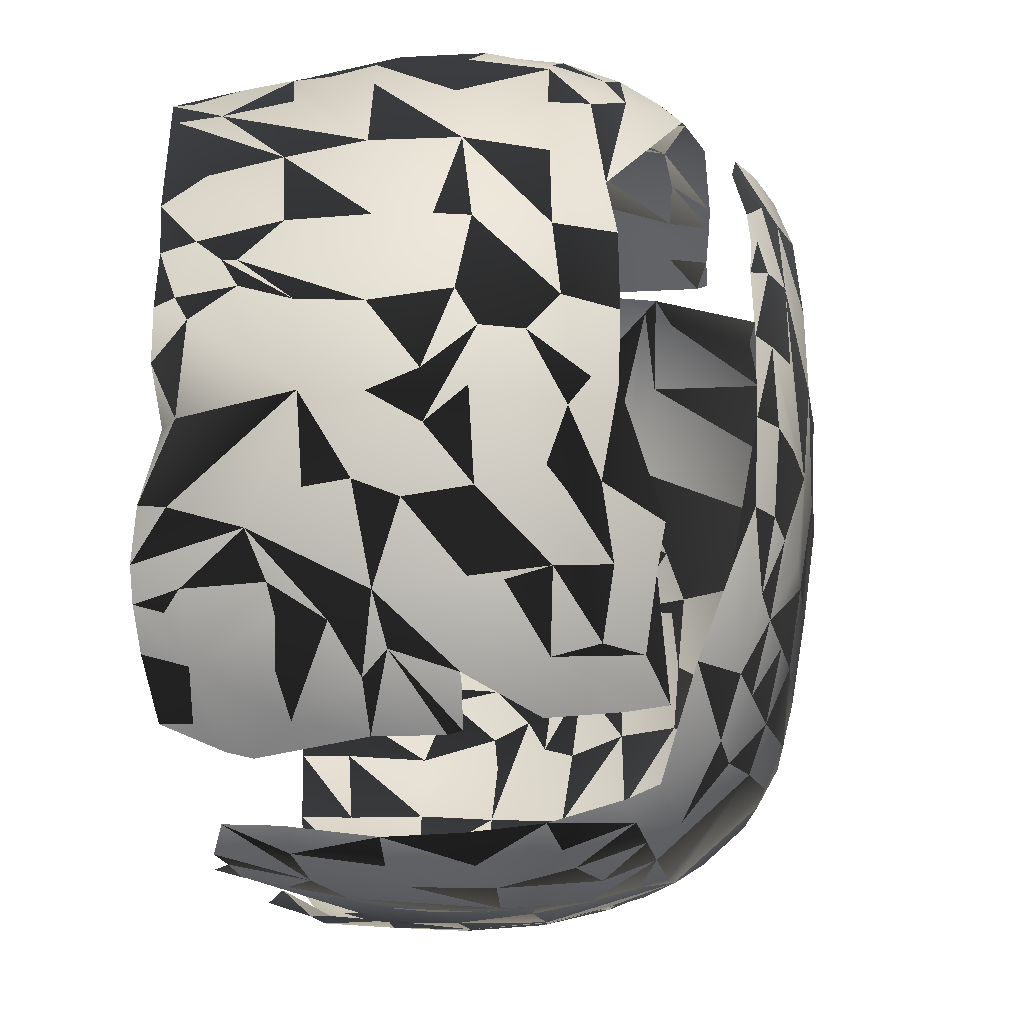
<metadata>
{"format":"obj","ext":"obj","renderer":"f3d","projection":"perspective","resolution":1024,"background":"white","views":[{"elev":-16.9,"azim":-82.3,"up":"+Y"}]}
</metadata>
<code>
v -0.006043 -0.01011 0.009965
v 0.007929 -0.007954 0.01014
v -0.03291 -0.004536 0.01089
v 0.009145 -0.006197 0.00973
v -0.03379 -0.0008692 0.009972
v 0.01028 -0.002055 0.009209
v -0.03459 0.001691 0.009621
v -0.03461 0.003911 0.009377
v 0.01116 0.00251 0.008997
v -0.03395 0.007479 0.009425
v 0.01046 0.007619 0.009023
v -0.03238 0.01236 0.0102
v 0.008407 0.01244 0.009835
v -0.03491 0.01867 0.01013
v -0.03389 0.01577 0.009821
v 0.01022 0.0174 0.008973
v -0.03465 0.02202 0.0103
v 0.009122 0.02428 0.009818
v 0.00969 0.02208 0.009136
v -0.03491 0.02479 0.01031
v 0.008556 0.02709 0.009365
v -0.03395 0.03037 0.0108
v -0.03111 0.03286 0.009656
v -0.02045 0.03499 0.009611
v -0.01703 0.03362 0.008908
v -0.01237 0.03237 0.00875
v -0.007203 0.03501 0.008298
v 0.007194 0.0312 0.01021
v -0.02918 0.03371 0.009548
v -0.02623 0.03445 0.009514
v -0.02176 0.03438 0.009167
v -0.01867 0.03391 0.008713
v -0.005591 0.03493 0.008483
v -0.002759 0.03504 0.009097
v 0.001244 0.03424 0.009771
v 0.004221 0.03325 0.01028
v -0.0297 -0.009462 0.01368
v -0.02724 -0.01069 0.01268
v -0.02287 -0.01058 0.01239
v -0.01968 -0.01035 0.01079
v -0.005931 -0.01037 0.01082
v -0.002262 -0.01042 0.01239
v 0.001695 -0.01072 0.01287
v 0.004547 -0.009646 0.01346
v -0.03294 -0.004564 0.01277
v -0.03249 -0.00609 0.01453
v -0.0211 -0.01104 0.01279
v -0.01861 -0.01057 0.01201
v -0.01258 -0.008375 0.01133
v -0.007228 -0.009779 0.012
v -0.003706 -0.01098 0.0131
v 0.00921 -0.00554 0.01293
v -0.03404 -0.001702 0.01273
v 0.01043 -0.002164 0.01273
v -0.03468 0.001151 0.0114
v -0.03506 0.002346 0.01229
v 0.01094 0.002347 0.01238
v -0.03482 0.007034 0.0113
v 0.01082 0.007305 0.01245
v -0.03359 0.01254 0.01126
v 0.01019 0.01246 0.01267
v -0.03511 0.01912 0.01137
v -0.03528 0.0177 0.01218
v 0.01027 0.01744 0.01263
v -0.03537 0.0223 0.01256
v -0.03573 0.02098 0.01413
v 0.009687 0.02445 0.01242
v 0.009984 0.0217 0.01272
v -0.03489 0.02649 0.01291
v 0.009035 0.02728 0.01264
v -0.03412 0.03053 0.01346
v -0.03097 0.03296 0.01085
v -0.02905 0.03433 0.01218
v -0.02106 0.03524 0.01094
v -0.01761 0.03562 0.01195
v -0.01251 0.03534 0.01167
v -0.006869 0.0356 0.01194
v -0.003862 0.03577 0.01223
v 0.007211 0.03122 0.01311
v -0.03327 0.0325 0.01433
v -0.02674 0.03502 0.01217
v -0.02281 0.03565 0.01244
v -0.01961 0.03616 0.01451
v -0.002217 0.03541 0.01247
v 0.001619 0.03472 0.01316
v 0.004876 0.03329 0.01389
v -0.02996 -0.009661 0.01704
v -0.02759 -0.01081 0.01705
v -0.02238 -0.0115 0.01709
v -0.01885 -0.01204 0.01861
v -0.01248 -0.01173 0.01954
v -0.005415 -0.01168 0.01857
v -0.002028 -0.01111 0.01775
v 0.002308 -0.011 0.01742
v 0.005124 -0.009689 0.01781
v -0.03377 -0.004773 0.01832
v -0.0326 -0.006491 0.01609
v -0.01875 -0.01129 0.01493
v -0.005706 -0.01124 0.01477
v 0.009477 -0.005405 0.01784
v -0.03481 -0.002256 0.01761
v 0.01062 -0.002163 0.0177
v -0.03551 0.0004671 0.0177
v -0.03569 0.00239 0.01721
v 0.01162 0.002014 0.01771
v -0.03667 0.007289 0.0192
v -0.036 0.005351 0.01597
v 0.01179 0.006227 0.01945
v 0.01155 0.007399 0.01708
v -0.03679 0.01274 0.01883
v 0.01149 0.01247 0.0176
v -0.03674 0.01801 0.01853
v -0.03609 0.01923 0.01517
v 0.01107 0.01769 0.01764
v -0.03628 0.02291 0.01777
v -0.03587 0.02086 0.01505
v 0.01049 0.02507 0.01759
v 0.01056 0.02208 0.01762
v -0.03559 0.02704 0.01749
v 0.009891 0.02796 0.01761
v -0.03476 0.03087 0.01773
v -0.03395 0.03268 0.01968
v -0.01644 0.03667 0.01485
v -0.01164 0.03714 0.01671
v -0.007285 0.03712 0.0171
v 0.007766 0.03189 0.01759
v -0.03339 0.03286 0.01739
v -0.02674 0.03634 0.01787
v -0.02283 0.03666 0.01733
v -0.01821 0.03742 0.01761
v -0.01386 0.03755 0.01823
v -0.004651 0.0375 0.01856
v -0.002051 0.03689 0.01743
v 0.00213 0.03595 0.01777
v 0.005461 0.03435 0.01813
v -0.03011 -0.01042 0.02248
v -0.02734 -0.01156 0.02228
v -0.0228 -0.01204 0.02286
v -0.01756 -0.01258 0.02338
v -0.01243 -0.01207 0.02272
v -0.006974 -0.01199 0.0231
v -0.001748 -0.01171 0.02308
v 0.002314 -0.01128 0.02223
v 0.005481 -0.009793 0.02107
v -0.03415 -0.005791 0.02268
v 0.0101 -0.005764 0.0224
v -0.03536 -0.002922 0.02241
v -0.03573 -0.001476 0.0238
v 0.01121 -0.002421 0.02259
v -0.03584 0.0001397 0.0206
v -0.03637 0.00159 0.02302
v 0.01169 0.003339 0.02275
v 0.01168 0.00129 0.02294
v -0.03684 0.007597 0.02189
v -0.03679 0.006498 0.02458
v 0.01184 0.006891 0.02291
v 0.01179 0.004553 0.02517
v -0.03693 0.01248 0.02259
v -0.03699 0.01053 0.02573
v 0.01136 0.01234 0.02321
v 0.0114 0.0131 0.02103
v -0.03688 0.01769 0.02252
v 0.01111 0.01819 0.02349
v 0.01122 0.01757 0.02116
v -0.0366 0.02285 0.02275
v 0.01068 0.02326 0.02284
v 0.01079 0.02219 0.02059
v -0.03618 0.0275 0.02235
v 0.01025 0.02762 0.02202
v 0.01008 0.02872 0.02362
v -0.03513 0.03147 0.02245
v -0.03397 0.03324 0.02234
v 0.008431 0.03234 0.0223
v -0.02789 0.03682 0.0226
v -0.02333 0.03772 0.02265
v -0.01823 0.03794 0.0228
v -0.01246 0.03788 0.02263
v -0.006864 0.03831 0.02293
v -0.001909 0.03798 0.0227
v 0.002441 0.03692 0.02245
v 0.006048 0.0352 0.02233
v -0.03076 -0.0104 0.02712
v -0.02743 -0.01165 0.02725
v -0.02282 -0.01222 0.02776
v -0.01877 -0.01277 0.02744
v -0.01393 -0.0123 0.02579
v -0.0001571 -0.01132 0.02766
v 0.002233 -0.01097 0.02727
v 0.004511 -0.01004 0.02731
v -0.03434 -0.005655 0.02761
v -0.03424 -0.005841 0.02676
v -0.01679 -0.01242 0.02918
v -0.0124 -0.01225 0.02848
v -0.0069 -0.01204 0.02864
v -0.002068 -0.01145 0.02809
v 0.01013 -0.006125 0.02696
v -0.03542 -0.00346 0.0277
v -0.03544 -0.002765 0.02761
v 0.01119 -0.002646 0.02758
v -0.03577 0.002034 0.02997
v -0.03625 0.002173 0.02805
v 0.01162 0.002574 0.02632
v 0.01139 0.002019 0.02829
v -0.03666 0.007027 0.02848
v 0.01152 0.007289 0.02704
v 0.01098 0.006987 0.02905
v -0.0369 0.01366 0.02555
v -0.03678 0.01261 0.02816
v 0.01106 0.01261 0.02783
v 0.01099 0.01027 0.02946
v -0.03667 0.01825 0.02737
v -0.03661 0.01607 0.02863
v 0.01078 0.01791 0.02796
v -0.03639 0.02256 0.02825
v -0.03641 0.02279 0.02609
v 0.01045 0.02303 0.02785
v -0.03594 0.02747 0.02761
v 0.0103 0.02777 0.02773
v -0.03497 0.03083 0.02709
v -0.03362 0.03339 0.02762
v 0.008833 0.03189 0.02735
v -0.03106 0.03507 0.02824
v -0.02725 0.0369 0.02753
v -0.02275 0.03787 0.02789
v -0.0175 0.03789 0.02777
v -0.01249 0.03788 0.02753
v -0.007452 0.03824 0.02797
v -0.00202 0.0384 0.02786
v 0.002687 0.03713 0.02738
v 0.006372 0.03493 0.02717
v -0.02973 -0.009818 0.03142
v -0.02705 -0.01085 0.03195
v -0.0227 -0.01115 0.0322
v -0.01825 -0.01123 0.03326
v -0.0127 -0.01086 0.03491
v -0.005986 -0.01049 0.03463
v -0.002099 -0.01009 0.03284
v 0.00173 -0.01015 0.03173
v 0.004369 -0.009413 0.0312
v -0.03382 -0.005003 0.03177
v -0.01634 -0.01181 0.03183
v -0.01375 -0.01179 0.03209
v -0.006084 -0.01109 0.0323
v -0.002858 -0.01082 0.03138
v 0.009044 -0.005144 0.0315
v -0.0346 -0.001922 0.03225
v 0.01007 -0.001848 0.03205
v -0.0352 0.002871 0.03247
v 0.01026 0.003098 0.03191
v -0.03533 0.006955 0.03322
v -0.03603 0.00819 0.03225
v 0.01019 0.007839 0.03192
v -0.03519 0.0133 0.03459
v -0.03573 0.01158 0.03338
v 0.01056 0.01462 0.03107
v 0.01044 0.0123 0.03257
v -0.03554 0.01801 0.03302
v -0.03609 0.01588 0.03118
v 0.01003 0.01755 0.03276
v -0.03534 0.0223 0.03253
v 0.009414 0.02258 0.03259
v -0.03477 0.02692 0.03235
v 0.009302 0.02732 0.03245
v -0.03367 0.03042 0.03212
v -0.03212 0.03325 0.03204
v 0.007763 0.03118 0.03184
v -0.02989 0.03464 0.03194
v -0.02679 0.03631 0.03227
v -0.0222 0.03709 0.03218
v -0.01728 0.03731 0.03226
v -0.01246 0.03765 0.03264
v -0.00764 0.03782 0.03245
v -0.002567 0.03764 0.03239
v 0.002304 0.03663 0.03223
v 0.005751 0.03427 0.03178
v 0.00634 0.03363 0.03174
v -0.02865 -0.008443 0.0356
v -0.02615 -0.009275 0.0359
v -0.02184 -0.009674 0.03613
v -0.01735 -0.009963 0.0363
v -0.01273 -0.01039 0.03662
v -0.007367 -0.009812 0.03663
v -0.003237 -0.009167 0.03646
v 0.0007499 -0.008722 0.03563
v 0.003473 -0.007867 0.03499
v -0.03199 -0.004404 0.03591
v 0.006996 -0.003966 0.03649
v 0.007947 -0.004431 0.03479
v -0.0337 -0.001066 0.03491
v -0.03237 -0.001447 0.03707
v 0.007876 -0.001597 0.03758
v 0.0091 -0.001404 0.03513
v -0.03413 0.003098 0.03561
v -0.03297 0.002861 0.03777
v 0.008331 0.001857 0.03765
v 0.009249 0.003376 0.03566
v -0.03492 0.007475 0.03506
v -0.03318 0.005607 0.03829
v 0.009317 0.007691 0.03603
v -0.0347 0.01297 0.03603
v -0.00294 0.01235 0.04549
v -0.001628 0.01111 0.04506
v 0.009523 0.01264 0.03649
v 0.009749 0.01171 0.03561
v -0.03454 0.01732 0.03614
v 0.009656 0.01606 0.03532
v -0.0342 0.022 0.03604
v -0.03388 0.02517 0.03539
v 0.008113 0.02794 0.03479
v -0.03291 0.03052 0.03448
v -0.03015 0.03179 0.03624
v -0.02715 0.03305 0.03793
v -0.02272 0.03491 0.03799
v -0.01817 0.03592 0.03893
v -0.01373 0.03619 0.03989
v 0.002792 0.03339 0.0383
v 0.005686 0.03188 0.03625
v -0.0291 0.03378 0.03489
v -0.02664 0.03491 0.03563
v -0.02203 0.03593 0.03571
v -0.01726 0.03651 0.03626
v -0.01231 0.03683 0.03722
v -0.007447 0.03669 0.03734
v -0.002991 0.03593 0.03686
v 0.00145 0.03517 0.03651
v 0.004772 0.03342 0.03524
v 0.0059 0.03301 0.03438
v -0.02778 -0.007491 0.03739
v -0.02552 -0.008141 0.03771
v -0.02248 -0.008676 0.03815
v -0.001953 -0.007925 0.03808
v -0.0001853 -0.007276 0.03783
v -0.03086 -0.003859 0.03821
v -0.02548 -0.004744 0.04057
v -0.02182 -0.005304 0.04082
v -0.01761 -0.005187 0.04176
v -0.01248 -0.005079 0.04247
v -0.007944 -0.005383 0.04183
v -0.003322 -0.005837 0.0408
v 0.0008131 -0.004171 0.04078
v 0.00353 -0.003021 0.04035
v -0.0303 -0.001365 0.03967
v -0.02642 -0.001227 0.0418
v -0.0221 -0.001544 0.04221
v -0.01754 -0.002208 0.04282
v -0.01255 -0.002573 0.04366
v -0.007653 -0.002992 0.04315
v -0.002622 -0.002247 0.04259
v 0.001442 -0.001661 0.04203
v 0.004289 -0.001345 0.04124
v -0.03054 0.003703 0.04166
v -0.02703 0.003084 0.04311
v -0.02235 0.002777 0.04338
v -0.01747 0.002333 0.04386
v -0.0123 0.00226 0.04419
v -0.006944 0.001269 0.04418
v -0.001985 0.002245 0.04374
v 0.0007031 0.001813 0.04315
v -0.0295 0.00738 0.04297
v -0.02712 0.007468 0.04395
v -0.02271 0.007351 0.04436
v -0.01782 0.007188 0.04497
v -0.01229 0.007217 0.04499
v -0.00686 0.006837 0.04512
v -0.001773 0.00698 0.04465
v 0.0009699 0.007811 0.04419
v -0.02993 0.0124 0.04323
v -0.02753 0.01252 0.04435
v -0.02319 0.01252 0.04506
v -0.01792 0.01251 0.04553
v -0.01235 0.01252 0.04587
v -0.006498 0.01228 0.04588
v -0.001713 0.01174 0.0451
v 0.001426 0.01247 0.04452
v -0.02956 0.01736 0.04326
v -0.02729 0.01745 0.04412
v -0.02328 0.01784 0.04503
v -0.01783 0.01799 0.046
v -0.01238 0.01783 0.04618
v -0.006929 0.01799 0.04603
v -0.001941 0.01762 0.04499
v 0.001494 0.01723 0.04408
v -0.02915 0.02132 0.04306
v -0.02678 0.02218 0.04399
v -0.0227 0.02279 0.04488
v -0.01782 0.02309 0.04585
v -0.01243 0.02285 0.04582
v -0.007163 0.02301 0.04568
v -0.002176 0.02279 0.04452
v 0.0006436 0.02194 0.04381
v -0.02793 0.02794 0.04213
v -0.02593 0.02631 0.04357
v -0.02206 0.02718 0.04451
v -0.01751 0.02776 0.04535
v -0.01245 0.02774 0.04534
v -0.007317 0.02756 0.04511
v -0.0027 0.02746 0.04378
v 0.0001838 0.026 0.04346
v -0.02888 0.03096 0.03937
v -0.02575 0.02976 0.04227
v -0.02191 0.03039 0.04329
v -0.01768 0.03044 0.04431
v -0.013 0.03064 0.04452
v -0.006176 0.03065 0.04393
v -0.00344 0.03069 0.04313
v 0.002064 0.03329 0.03905
v -0.005712 0.03556 0.03974
v -0.003707 0.03513 0.03957
v -0.0001527 0.03411 0.03914
v 0.0029 0.0008585 0.04247
v 0.004042 0.001125 0.04174
v 0.002198 0.003274 0.04328
v 0.004275 0.003392 0.04215
v 0.002466 0.007433 0.04368
v 0.004248 0.007946 0.04292
v 0.00283 0.01216 0.04401
v 0.004596 0.01254 0.0432
v 0.002848 0.01722 0.04371
v 0.004445 0.01689 0.04284
v -0.02874 0.0234 0.04313
v -0.02797 0.02368 0.04348
v 0.002161 0.02228 0.04358
v 0.004034 0.02135 0.0427
v -0.02809 0.02532 0.04292
v -0.02644 0.02641 0.04373
v -0.009145 0.02885 0.04482
v 0.001267 0.02683 0.04315
v 0.003041 0.02603 0.04242
v -0.01055 0.03044 0.04435
v -0.008415 0.03075 0.04421
v 0.0005422 0.0298 0.04237
v 0.002841 0.02918 0.04185
f 2 4 52
f 44 2 52
f 95 44 52
f 100 95 52
f 102 100 52
f 54 102 52
f 6 54 52
f 6 4 52
f 43 2 44
f 94 43 44
f 94 95 44
f 143 94 95
f 144 143 95
f 146 144 95
f 146 100 95
f 149 146 100
f 149 102 100
f 153 149 102
f 152 153 102
f 105 152 102
f 57 105 102
f 57 54 102
f 9 57 54
f 9 6 54
f 51 42 43
f 99 51 43
f 93 99 43
f 93 94 43
f 142 93 94
f 142 143 94
f 195 142 143
f 187 195 143
f 188 187 143
f 189 188 143
f 189 144 143
f 189 146 144
f 196 189 146
f 199 196 146
f 199 149 146
f 203 199 149
f 202 203 149
f 157 202 149
f 157 153 149
f 157 152 153
f 156 157 152
f 108 156 152
f 108 105 152
f 109 108 105
f 59 109 105
f 11 59 105
f 11 57 105
f 11 9 57
f 41 51 42
f 50 41 51
f 50 99 51
f 92 93 99
f 141 92 93
f 141 142 93
f 194 141 142
f 243 194 142
f 243 195 142
f 244 243 195
f 244 187 195
f 238 244 187
f 238 188 187
f 239 238 188
f 239 189 188
f 239 196 189
f 245 239 196
f 247 245 196
f 247 199 196
f 249 247 199
f 249 203 199
f 206 249 203
f 206 202 203
f 205 206 202
f 205 157 202
f 205 156 157
f 210 205 156
f 209 210 156
f 160 209 156
f 161 160 156
f 111 161 156
f 109 111 156
f 109 108 156
f 59 111 109
f 61 111 59
f 13 61 59
f 13 11 59
f 91 92 141
f 140 91 141
f 186 140 141
f 192 186 141
f 193 192 141
f 193 194 141
f 242 193 194
f 235 242 194
f 282 235 194
f 282 243 194
f 236 282 243
f 283 236 243
f 237 283 243
f 237 244 243
f 237 238 244
f 283 237 238
f 284 283 238
f 285 284 238
f 285 239 238
f 285 245 239
f 288 285 245
f 291 288 245
f 292 291 245
f 292 247 245
f 295 292 247
f 296 295 247
f 296 249 247
f 299 296 249
f 304 299 249
f 252 304 249
f 252 206 249
f 252 206 205
f 252 210 205
f 304 252 210
f 256 304 210
f 255 256 210
f 255 209 210
f 259 255 209
f 213 259 209
f 163 213 209
f 163 160 209
f 164 163 160
f 164 161 160
f 114 164 161
f 114 111 161
f 64 114 111
f 64 61 111
f 16 64 61
f 16 13 61
f 98 92 91
f 90 98 91
f 139 90 91
f 186 139 91
f 186 140 91
f 185 139 186
f 185 192 186
f 184 185 192
f 234 184 192
f 241 234 192
f 242 241 192
f 242 193 192
f 234 241 242
f 280 234 242
f 280 235 242
f 281 280 235
f 281 282 235
f 331 236 282
f 331 283 236
f 332 331 283
f 332 284 283
f 340 332 284
f 340 285 284
f 341 340 285
f 287 341 285
f 287 288 285
f 287 291 288
f 341 287 291
f 350 341 291
f 411 350 291
f 291 295 292
f 411 291 295
f 413 411 295
f 413 296 295
f 413 299 296
f 415 413 299
f 417 415 299
f 303 417 299
f 303 304 299
f 303 256 304
f 306 303 256
f 306 255 256
f 306 259 255
f 261 306 259
f 216 261 259
f 216 213 259
f 166 216 213
f 167 166 213
f 167 163 213
f 114 167 163
f 114 164 163
f 118 167 114
f 67 118 114
f 68 67 114
f 68 64 114
f 67 68 64
f 18 67 64
f 19 18 64
f 19 16 64
f 48 92 98
f 40 48 98
f 47 40 98
f 39 47 98
f 89 39 98
f 89 90 98
f 88 89 90
f 137 88 90
f 138 137 90
f 185 138 90
f 185 139 90
f 138 184 185
f 137 138 184
f 136 137 184
f 183 136 184
f 231 183 184
f 232 231 184
f 278 232 184
f 233 278 184
f 233 234 184
f 279 233 234
f 279 280 234
f 330 279 280
f 335 330 280
f 336 335 280
f 336 281 280
f 336 282 281
f 339 282 331
f 339 332 331
f 339 340 332
f 348 339 340
f 349 348 340
f 410 349 340
f 410 341 340
f 410 350 341
f 410 411 350
f 412 410 411
f 412 413 411
f 414 412 413
f 414 415 413
f 366 414 415
f 416 366 415
f 416 417 415
f 419 416 417
f 419 303 417
f 419 306 303
f 419 261 306
f 423 419 261
f 309 423 261
f 327 309 261
f 263 327 261
f 221 263 261
f 218 221 261
f 218 216 261
f 221 218 216
f 170 221 216
f 169 170 216
f 120 169 216
f 120 166 216
f 117 120 166
f 118 117 166
f 118 167 166
f 70 117 118
f 70 67 118
f 21 70 67
f 21 18 67
f 21 18 19
f 39 47 40
f 38 89 39
f 37 38 89
f 37 88 89
f 87 37 88
f 136 87 88
f 136 137 88
f 182 183 136
f 182 231 183
f 278 277 231
f 278 232 231
f 328 277 278
f 329 328 278
f 330 329 278
f 279 330 278
f 279 233 278
f 328 329 330
f 334 328 330
f 334 335 330
f 343 334 335
f 344 343 335
f 345 344 335
f 345 336 335
f 346 345 336
f 337 346 336
f 337 282 336
f 338 282 339
f 347 338 339
f 356 347 339
f 356 348 339
f 357 356 348
f 358 357 348
f 358 349 348
f 358 410 349
f 358 412 410
f 357 358 412
f 366 357 412
f 366 414 412
f 365 357 366
f 365 416 366
f 374 365 416
f 374 419 416
f 418 374 419
f 418 423 419
f 382 418 423
f 390 382 423
f 422 390 423
f 428 422 423
f 428 309 423
f 317 428 309
f 326 317 309
f 326 327 309
f 275 326 327
f 276 275 327
f 266 276 327
f 266 263 327
f 266 221 263
f 276 266 221
f 275 276 221
f 173 275 221
f 173 170 221
f 169 173 170
f 173 120 169
f 126 173 120
f 79 126 120
f 70 79 120
f 70 117 120
f 28 79 70
f 28 21 70
f 342 328 334
f 342 343 334
f 351 342 343
f 359 351 343
f 352 359 343
f 353 352 343
f 353 344 343
f 354 353 344
f 354 345 344
f 355 354 345
f 355 346 345
f 338 355 346
f 338 282 337
f 338 337 346
f 355 347 338
f 355 356 347
f 363 355 356
f 364 363 356
f 364 357 356
f 364 365 357
f 372 364 365
f 301 372 365
f 302 301 365
f 302 374 365
f 373 302 374
f 373 418 374
f 373 382 418
f 373 390 382
f 389 373 390
f 390 428 422
f 398 390 428
f 427 398 428
f 431 427 428
f 432 431 428
f 432 317 428
f 432 326 317
f 28 79 126
f 367 359 351
f 368 367 359
f 360 368 359
f 360 352 359
f 361 360 352
f 361 353 352
f 370 361 353
f 362 370 353
f 363 362 353
f 363 355 354
f 363 354 353
f 370 362 363
f 378 370 363
f 371 378 363
f 380 371 363
f 380 364 363
f 380 372 364
f 381 380 372
f 381 301 372
f 373 381 301
f 373 302 301
f 381 389 373
f 380 381 389
f 388 380 389
f 396 388 389
f 397 396 389
f 397 390 389
f 397 390 398
f 397 427 398
f 397 431 427
f 405 397 431
f 431 326 432
f 376 375 367
f 376 368 367
f 369 376 368
f 369 360 368
f 369 361 360
f 369 370 361
f 376 369 370
f 377 376 370
f 385 377 370
f 385 378 370
f 393 385 378
f 386 393 378
f 395 386 378
f 387 395 378
f 388 387 378
f 380 388 378
f 379 380 378
f 379 371 378
f 379 380 371
f 395 387 388
f 403 395 388
f 426 403 388
f 426 396 388
f 430 426 396
f 404 430 396
f 405 404 396
f 405 397 396
f 430 404 405
f 384 383 375
f 384 376 375
f 384 377 376
f 384 385 377
f 421 384 385
f 424 421 385
f 425 424 385
f 392 425 385
f 400 392 385
f 400 393 385
f 401 400 393
f 402 401 393
f 394 402 393
f 394 386 393
f 403 394 386
f 403 395 386
f 402 394 403
f 430 426 429
f 429 430 403
f 429 426 403
f 421 420 383
f 421 384 383
f 424 420 421
f 391 425 424
f 391 392 425
f 391 400 392
f 3 45 53
f 46 45 53
f 97 46 53
f 96 97 53
f 101 96 53
f 103 101 53
f 104 103 53
f 56 104 53
f 55 56 53
f 7 55 53
f 5 7 53
f 5 3 53
f 46 3 45
f 145 97 96
f 147 145 96
f 150 147 96
f 150 101 96
f 150 103 101
f 150 104 103
f 107 150 104
f 107 56 104
f 8 107 56
f 7 8 56
f 7 55 56
f 8 7 5
f 148 191 145
f 148 147 145
f 151 148 147
f 151 150 147
f 151 107 150
f 154 151 107
f 106 154 107
f 110 106 107
f 58 110 107
f 58 8 107
f 10 58 8
f 190 148 191
f 198 190 148
f 198 151 148
f 201 198 151
f 155 201 151
f 155 154 151
f 204 155 154
f 159 204 154
f 158 159 154
f 110 158 154
f 110 106 154
f 207 158 110
f 162 207 110
f 112 162 110
f 113 112 110
f 63 113 110
f 60 63 110
f 60 58 110
f 60 10 58
f 12 60 10
f 197 190 198
f 200 198 201
f 248 200 201
f 248 155 201
f 248 204 155
f 293 248 204
f 250 293 204
f 251 250 204
f 254 251 204
f 258 254 204
f 208 258 204
f 208 159 204
f 258 208 159
f 212 258 159
f 212 158 159
f 207 212 158
f 211 212 207
f 211 162 207
f 214 211 162
f 215 214 162
f 165 215 162
f 115 165 162
f 116 115 162
f 116 112 162
f 66 116 112
f 66 113 112
f 62 66 113
f 62 63 113
f 14 62 63
f 15 14 63
f 15 60 63
f 12 15 60
f 246 198 200
f 246 248 200
f 289 246 248
f 289 293 248
f 290 289 293
f 294 290 293
f 298 294 293
f 297 298 293
f 297 250 293
f 297 251 250
f 297 254 251
f 300 297 254
f 253 300 254
f 253 258 254
f 300 253 258
f 305 300 258
f 257 305 258
f 257 212 258
f 257 211 212
f 257 214 211
f 260 257 214
f 217 260 214
f 217 215 214
f 165 217 215
f 168 217 165
f 119 168 165
f 119 115 165
f 69 119 115
f 20 69 115
f 65 20 115
f 65 116 115
f 65 66 116
f 62 65 66
f 17 65 62
f 17 14 62
f 17 14 15
f 240 198 246
f 286 240 246
f 333 286 246
f 290 333 246
f 290 289 246
f 333 294 290
f 298 300 297
f 307 257 305
f 307 260 257
f 308 307 260
f 310 308 260
f 262 310 260
f 262 217 260
f 310 262 217
f 264 310 217
f 265 264 217
f 219 265 217
f 172 219 217
f 171 172 217
f 171 168 217
f 172 171 168
f 122 172 168
f 127 122 168
f 121 127 168
f 71 121 168
f 71 119 168
f 22 71 119
f 22 69 119
f 22 20 69
f 17 65 20
f 311 310 308
f 318 311 310
f 267 318 310
f 265 267 310
f 265 264 310
f 222 267 265
f 220 222 265
f 220 219 265
f 220 172 219
f 127 122 172
f 71 80 127
f 71 121 127
f 72 80 71
f 23 72 71
f 23 22 71
f 23 20 22
f 399 308 311
f 312 399 311
f 319 312 311
f 319 318 311
f 268 319 318
f 268 267 318
f 223 268 267
f 223 222 267
f 174 223 222
f 174 220 222
f 174 172 220
f 23 72 80
f 29 80 23
f 313 312 399
f 320 313 312
f 320 319 312
f 269 320 319
f 269 268 319
f 224 269 268
f 224 223 268
f 176 224 223
f 175 176 223
f 175 174 223
f 130 175 174
f 129 130 174
f 82 129 174
f 128 82 174
f 73 128 174
f 73 172 174
f 73 80 29
f 73 128 81
f 81 73 29
f 30 81 29
f 314 399 313
f 321 314 313
f 321 320 313
f 270 321 320
f 270 269 320
f 225 270 269
f 225 224 269
f 225 176 224
f 271 225 176
f 226 271 176
f 227 226 176
f 177 227 176
f 125 177 176
f 131 125 176
f 123 131 176
f 130 123 176
f 130 175 176
f 75 123 130
f 83 75 130
f 82 83 130
f 82 129 130
f 75 83 82
f 74 75 82
f 24 74 82
f 31 24 82
f 30 31 82
f 81 30 82
f 81 128 82
f 80 172 73
f 322 315 314
f 322 321 314
f 322 270 321
f 225 322 270
f 322 271 225
f 323 322 271
f 324 323 271
f 272 324 271
f 228 272 271
f 227 228 271
f 227 226 271
f 179 228 227
f 132 179 227
f 178 132 227
f 178 177 227
f 132 178 177
f 132 125 177
f 133 132 125
f 84 133 125
f 78 84 125
f 77 78 125
f 124 77 125
f 124 131 125
f 123 124 131
f 76 124 123
f 25 76 123
f 25 75 123
f 32 25 75
f 24 32 75
f 24 74 75
f 31 32 24
f 407 315 322
f 407 323 322
f 408 407 323
f 408 324 323
f 409 408 324
f 325 409 324
f 274 325 324
f 273 274 324
f 273 272 324
f 273 228 272
f 274 273 228
f 229 274 228
f 181 229 228
f 180 181 228
f 134 180 228
f 134 179 228
f 85 134 179
f 84 85 179
f 84 133 132
f 84 132 179
f 34 85 84
f 34 78 84
f 33 34 78
f 33 77 78
f 27 33 77
f 26 27 77
f 76 26 77
f 76 124 77
f 26 25 76
f 316 406 409
f 316 325 409
f 274 316 325
f 230 316 274
f 230 229 274
f 230 181 229
f 134 135 181
f 134 180 181
f 86 135 134
f 36 86 134
f 36 85 134
f 35 36 85
f 35 34 85

</code>
